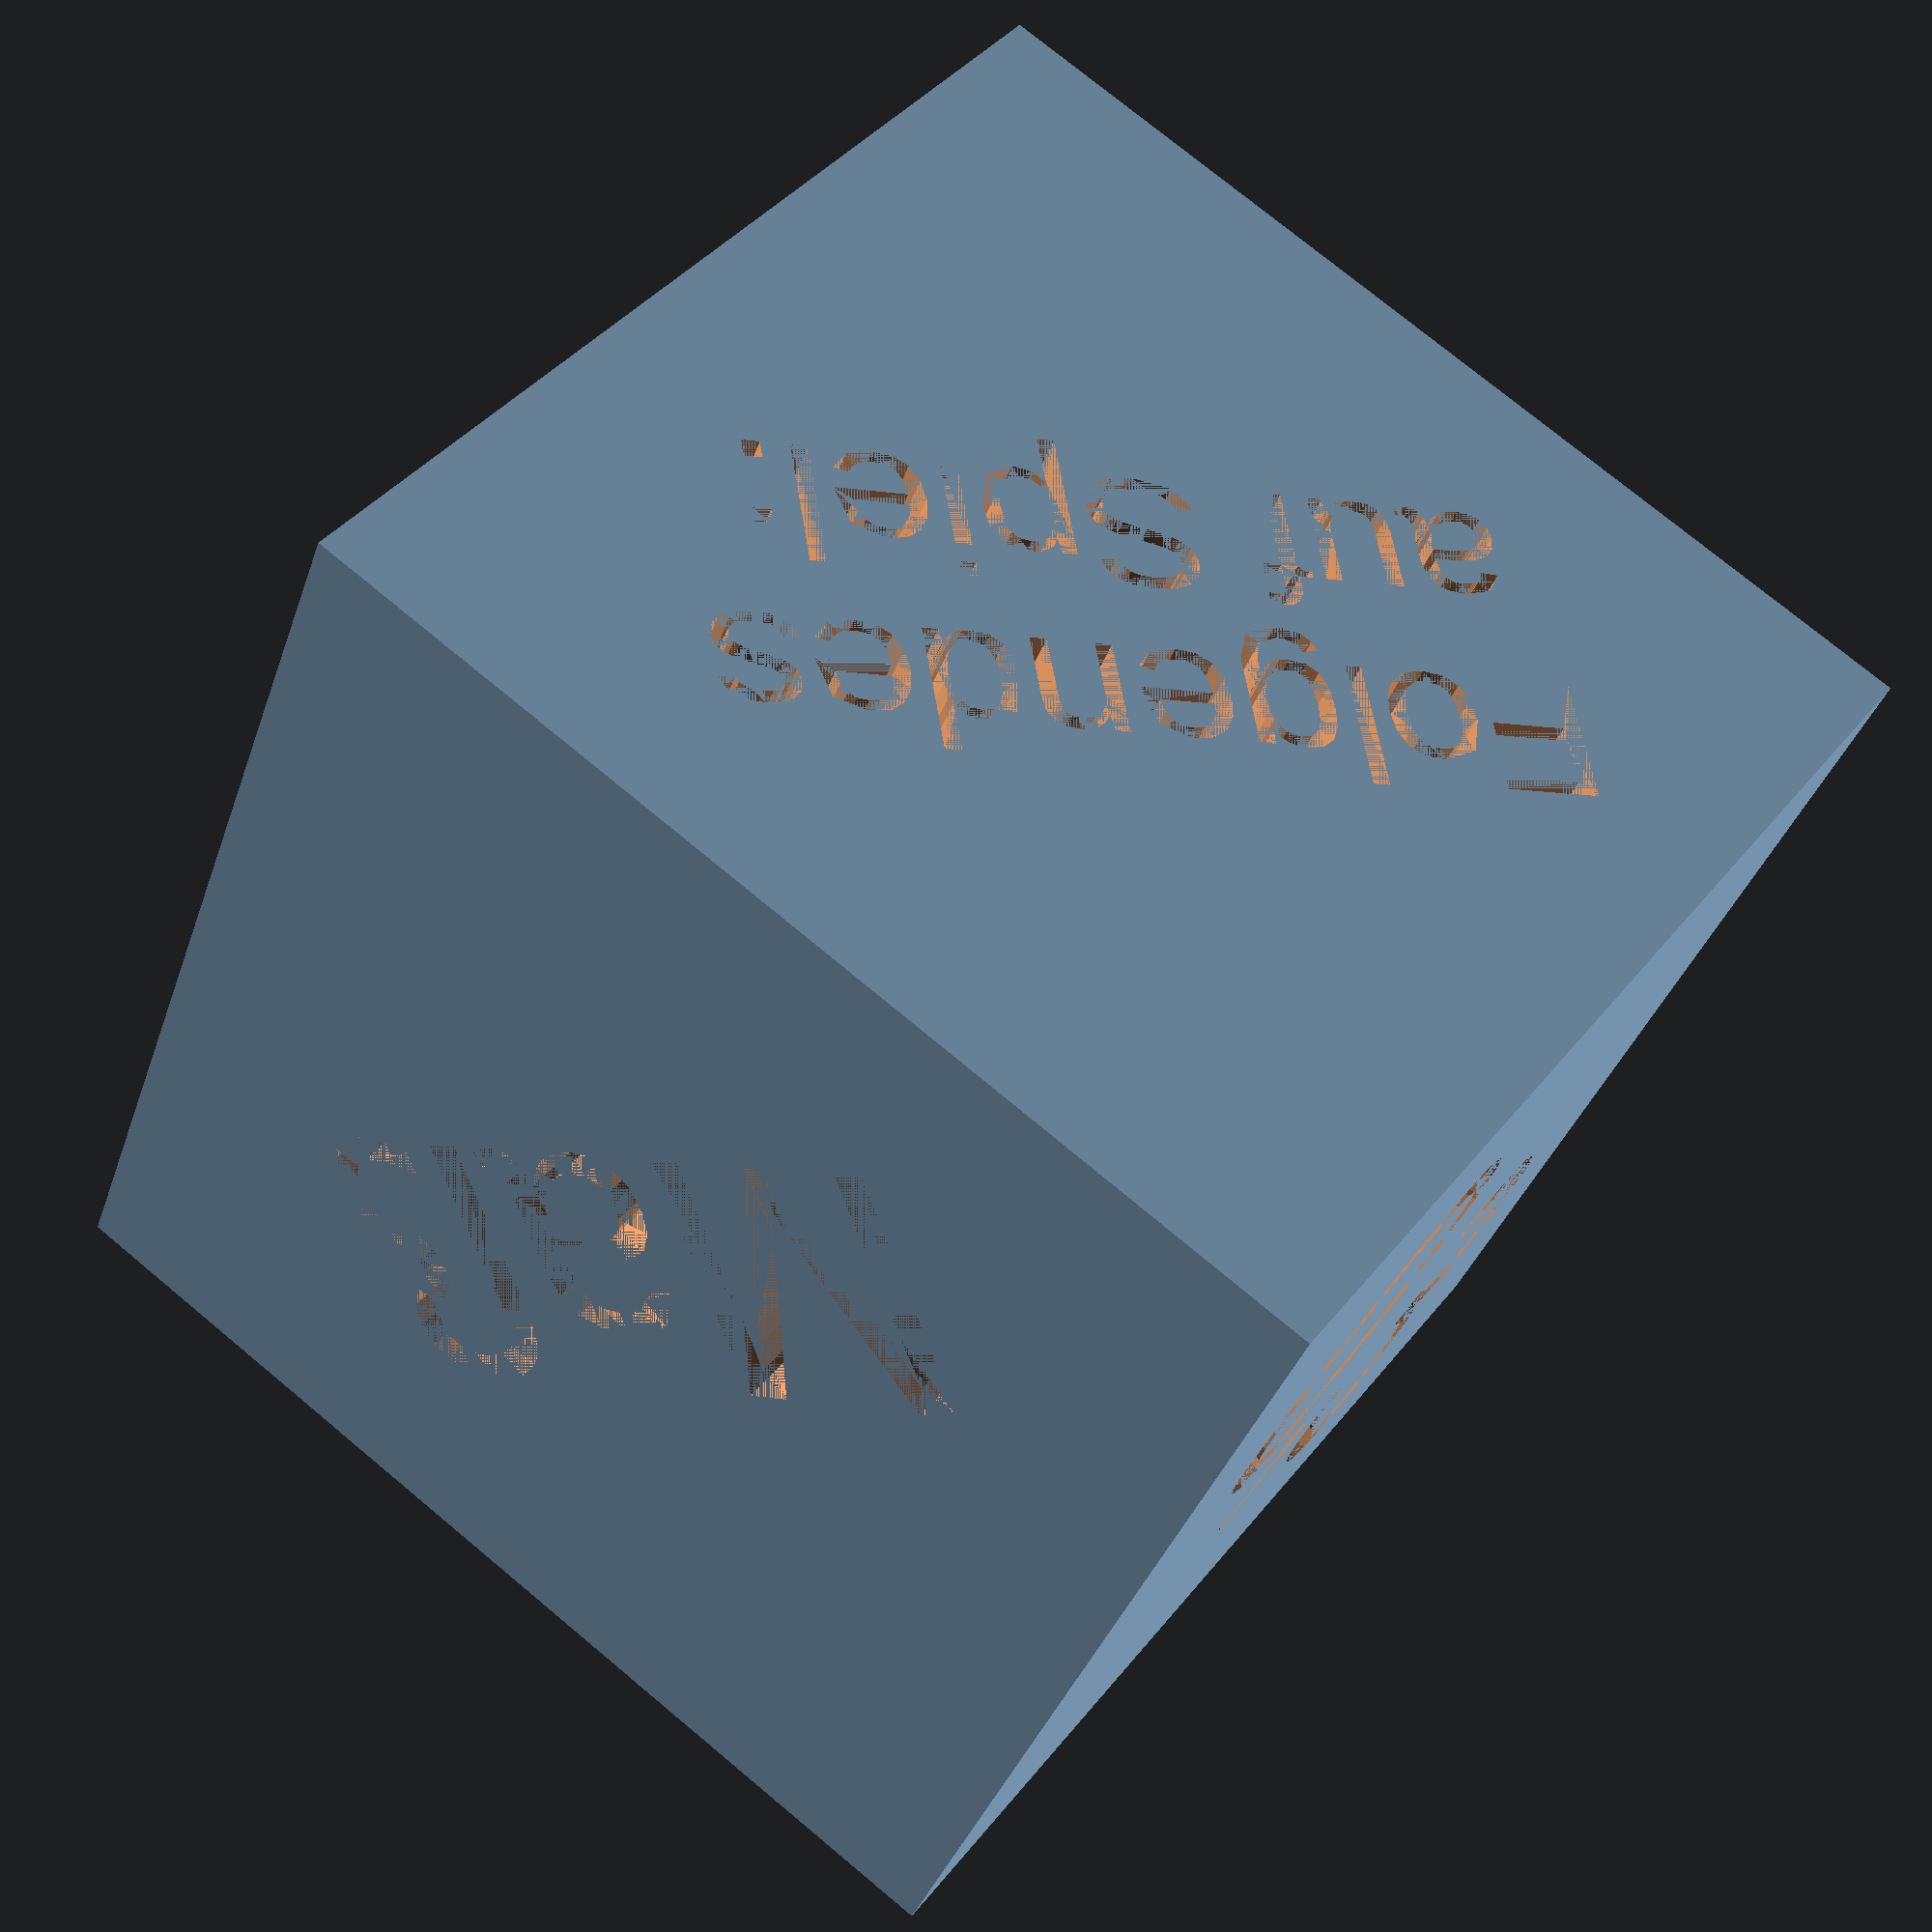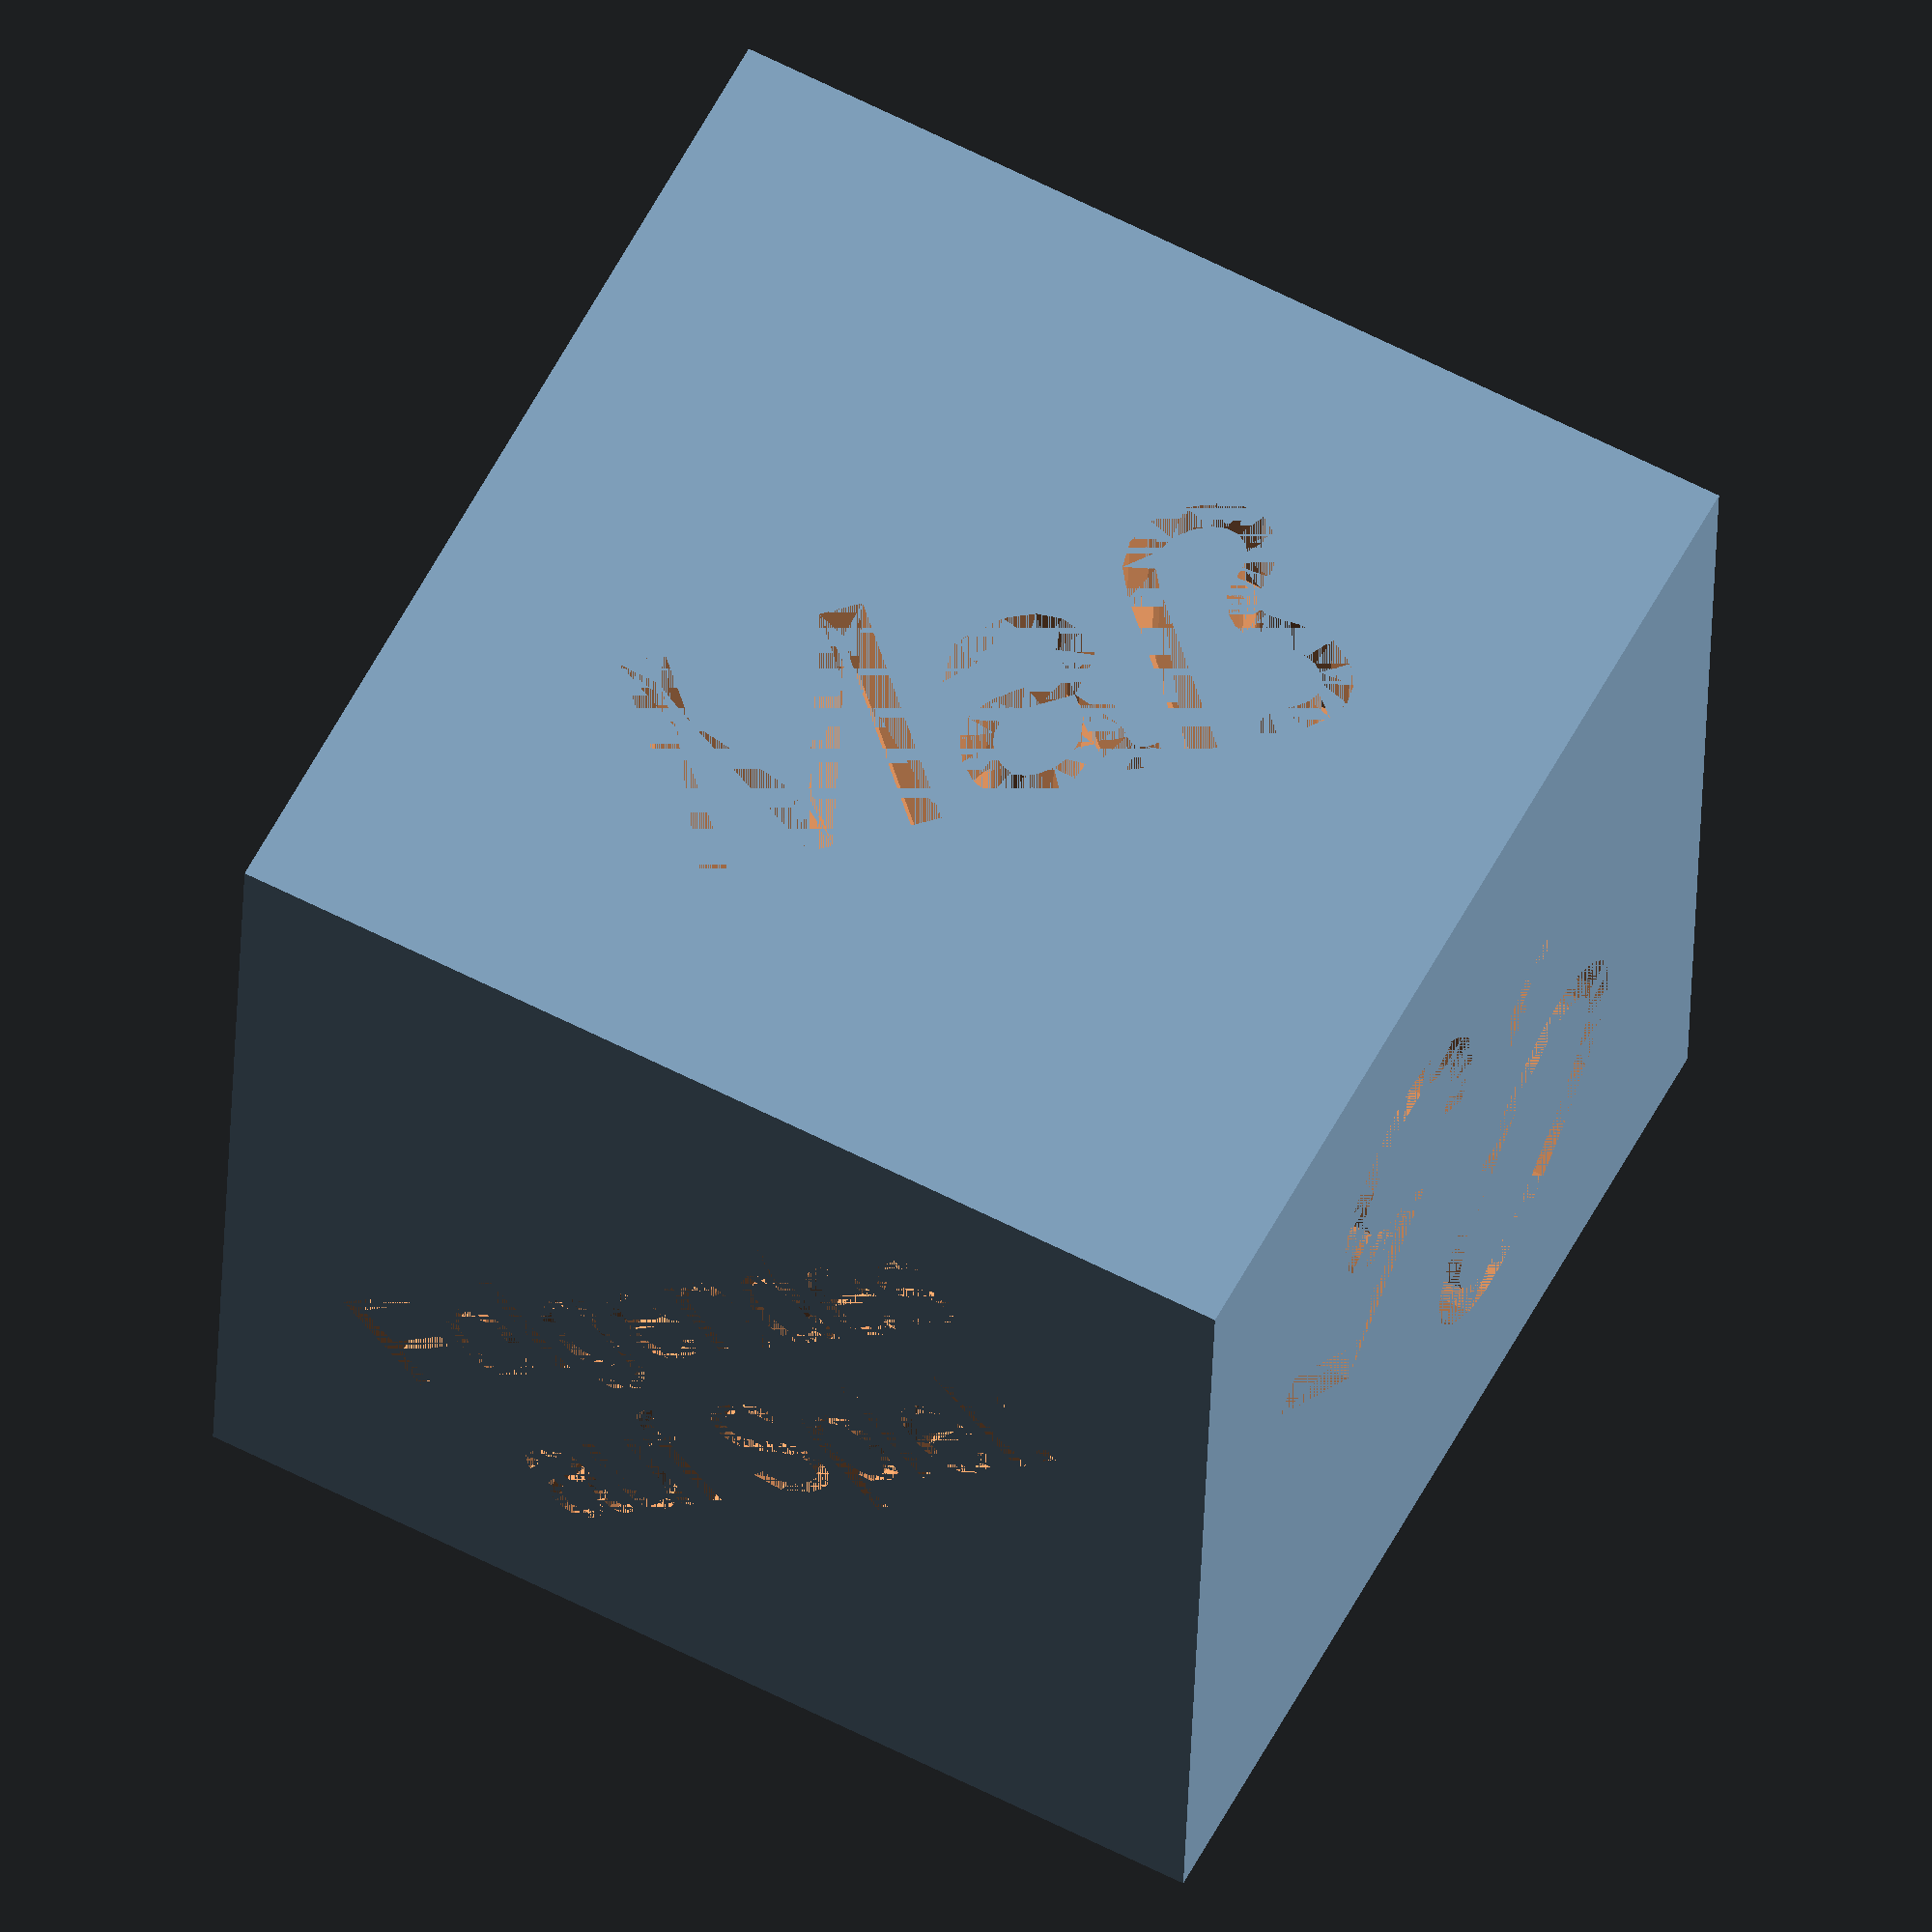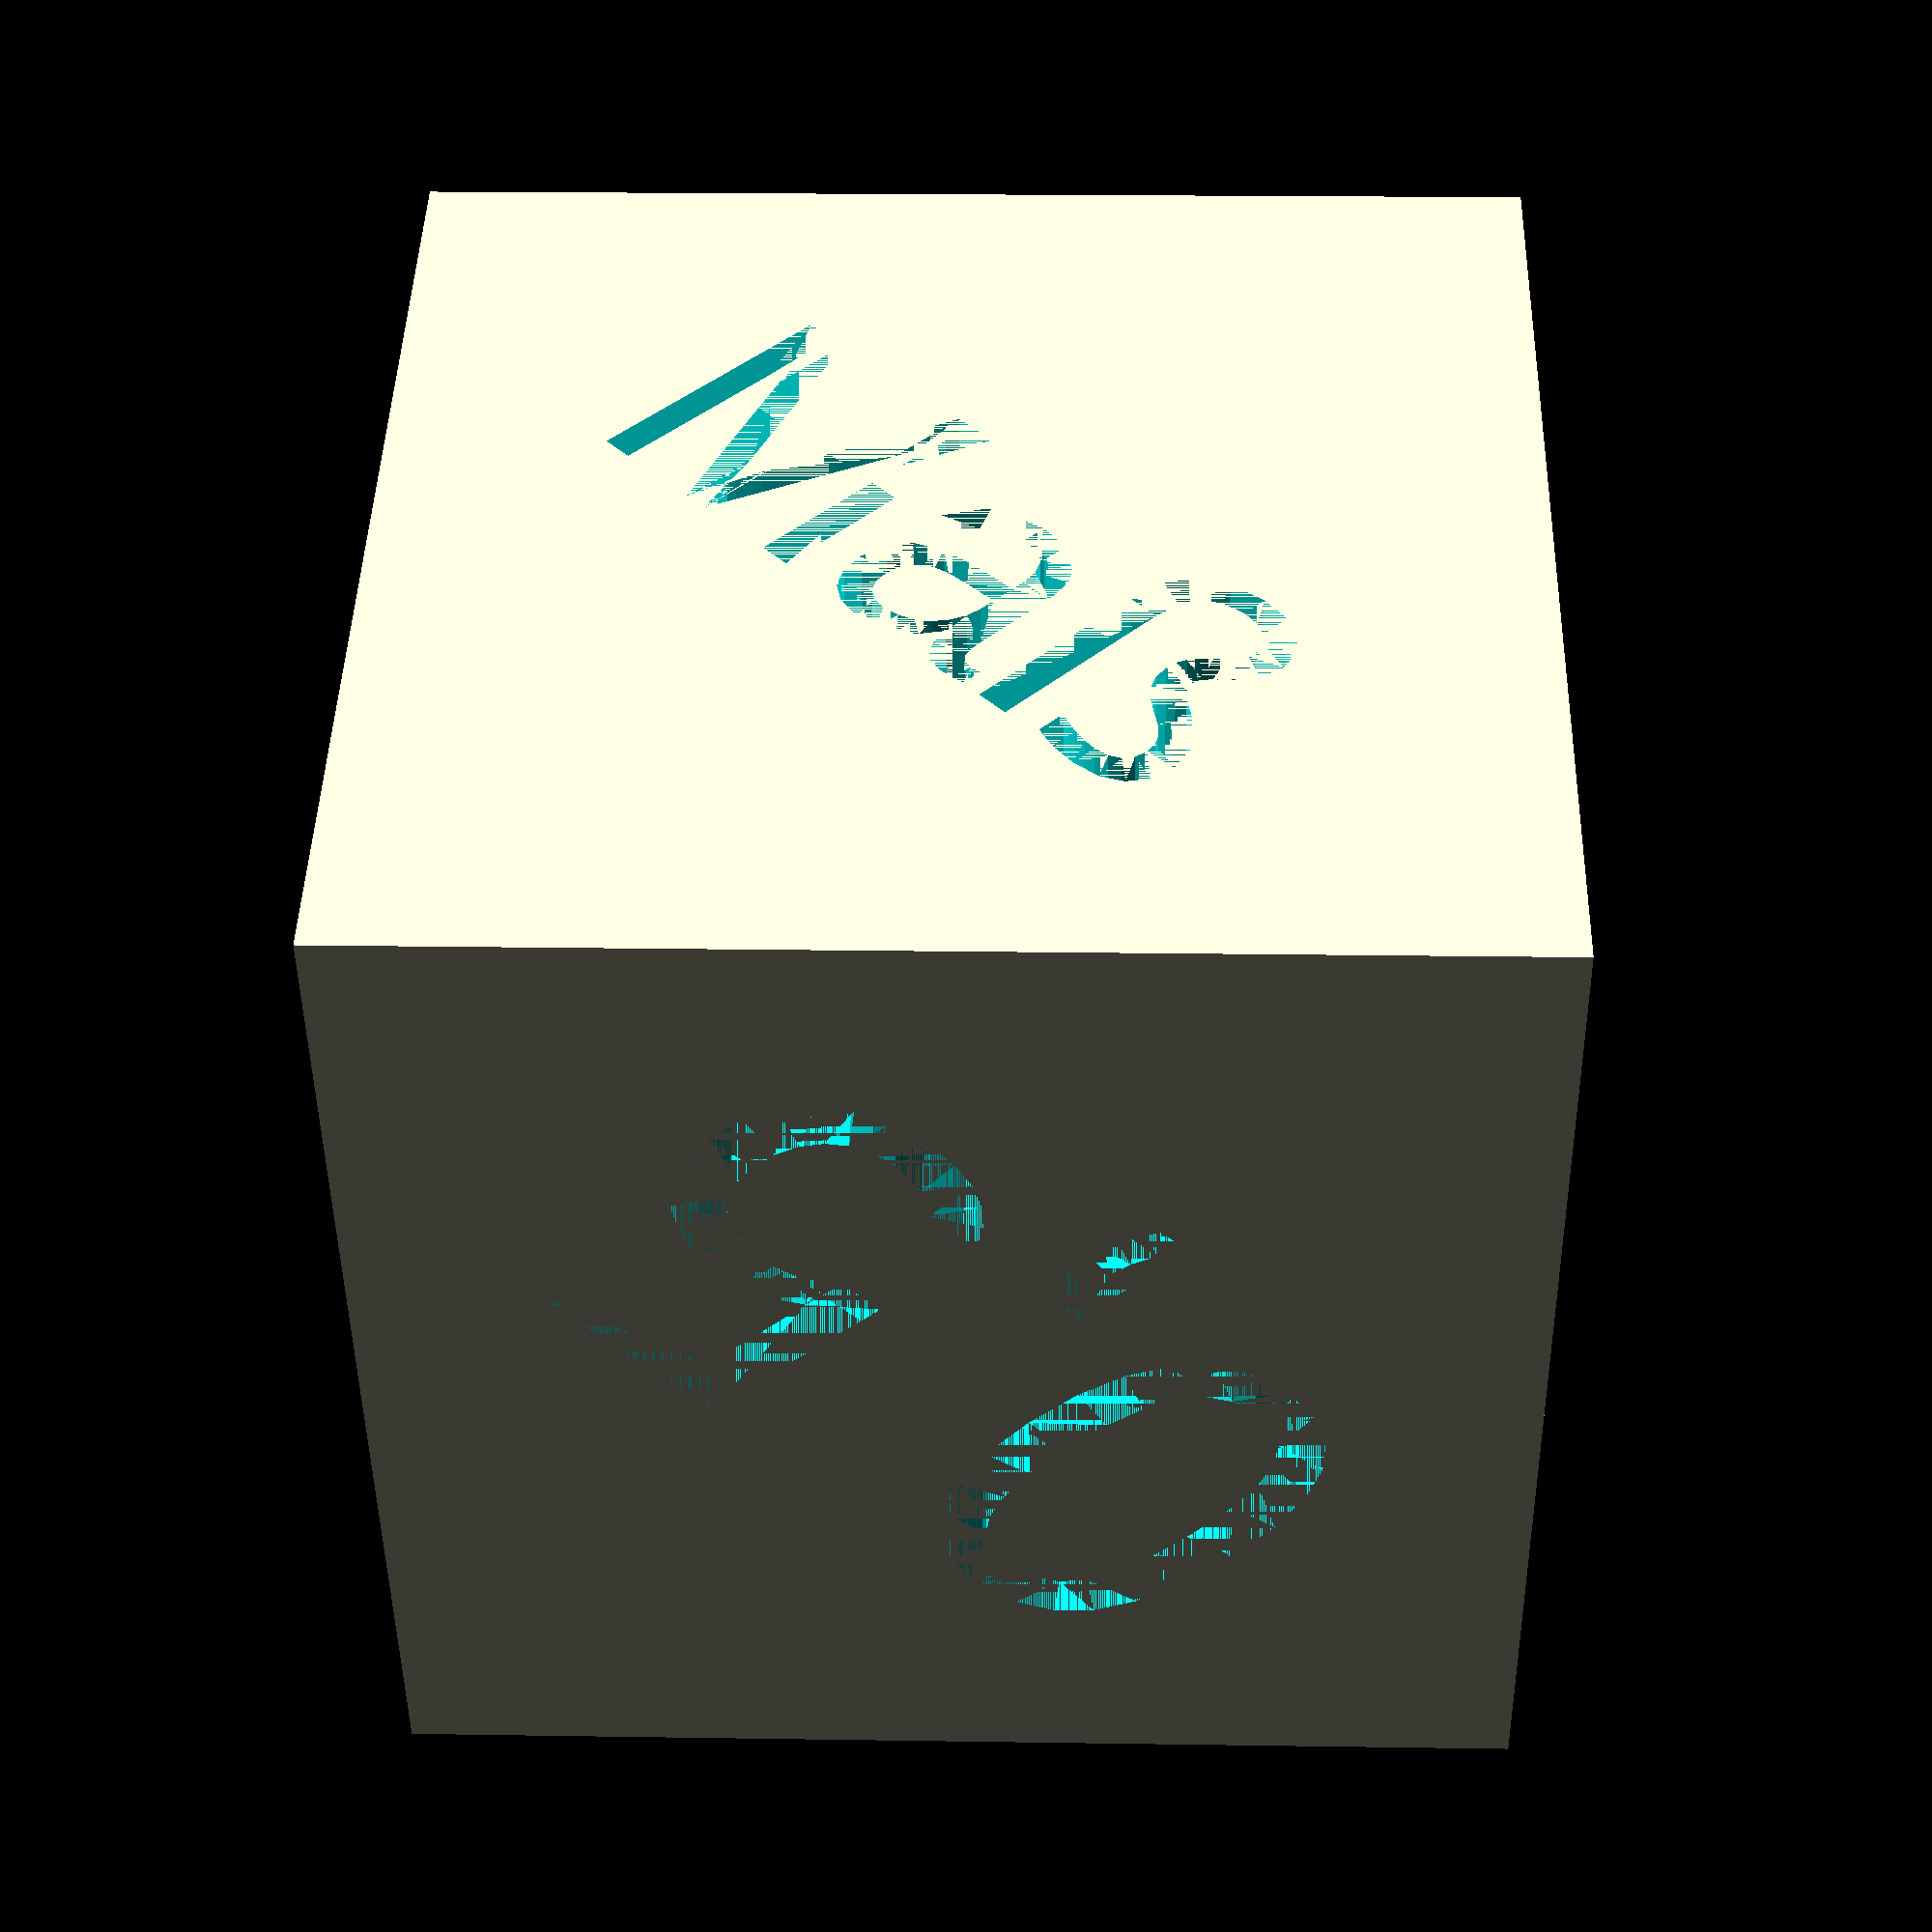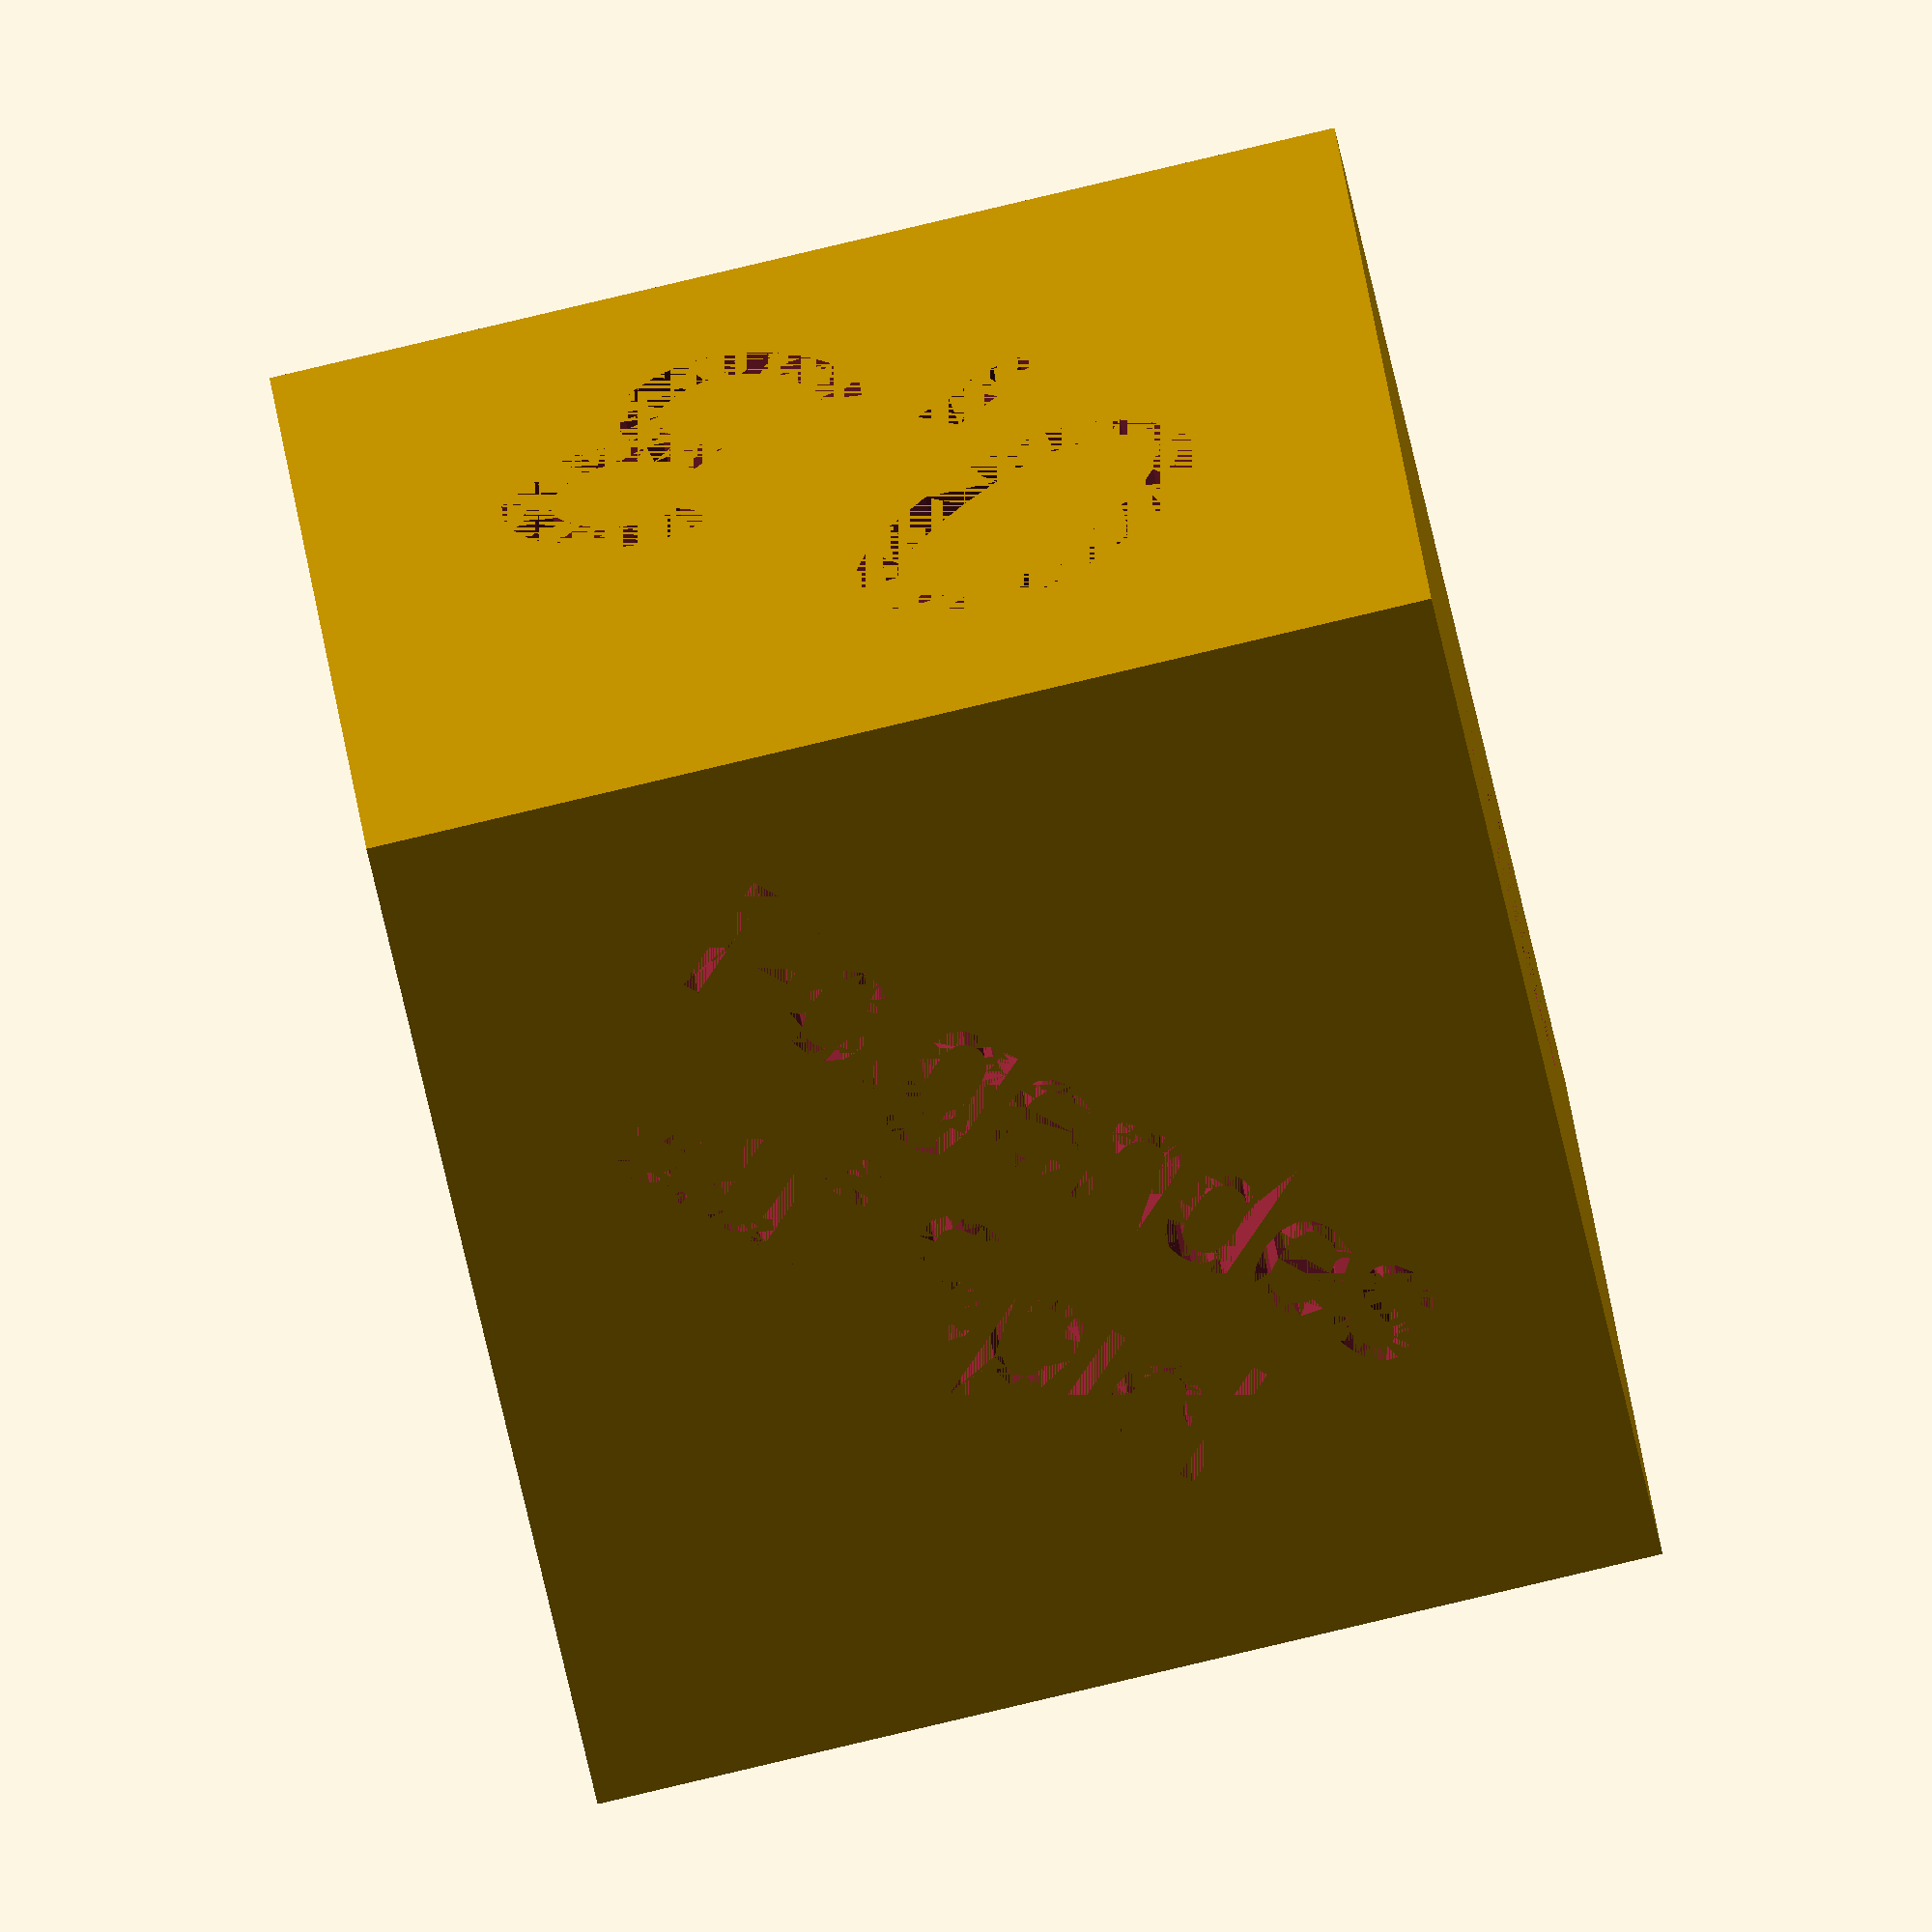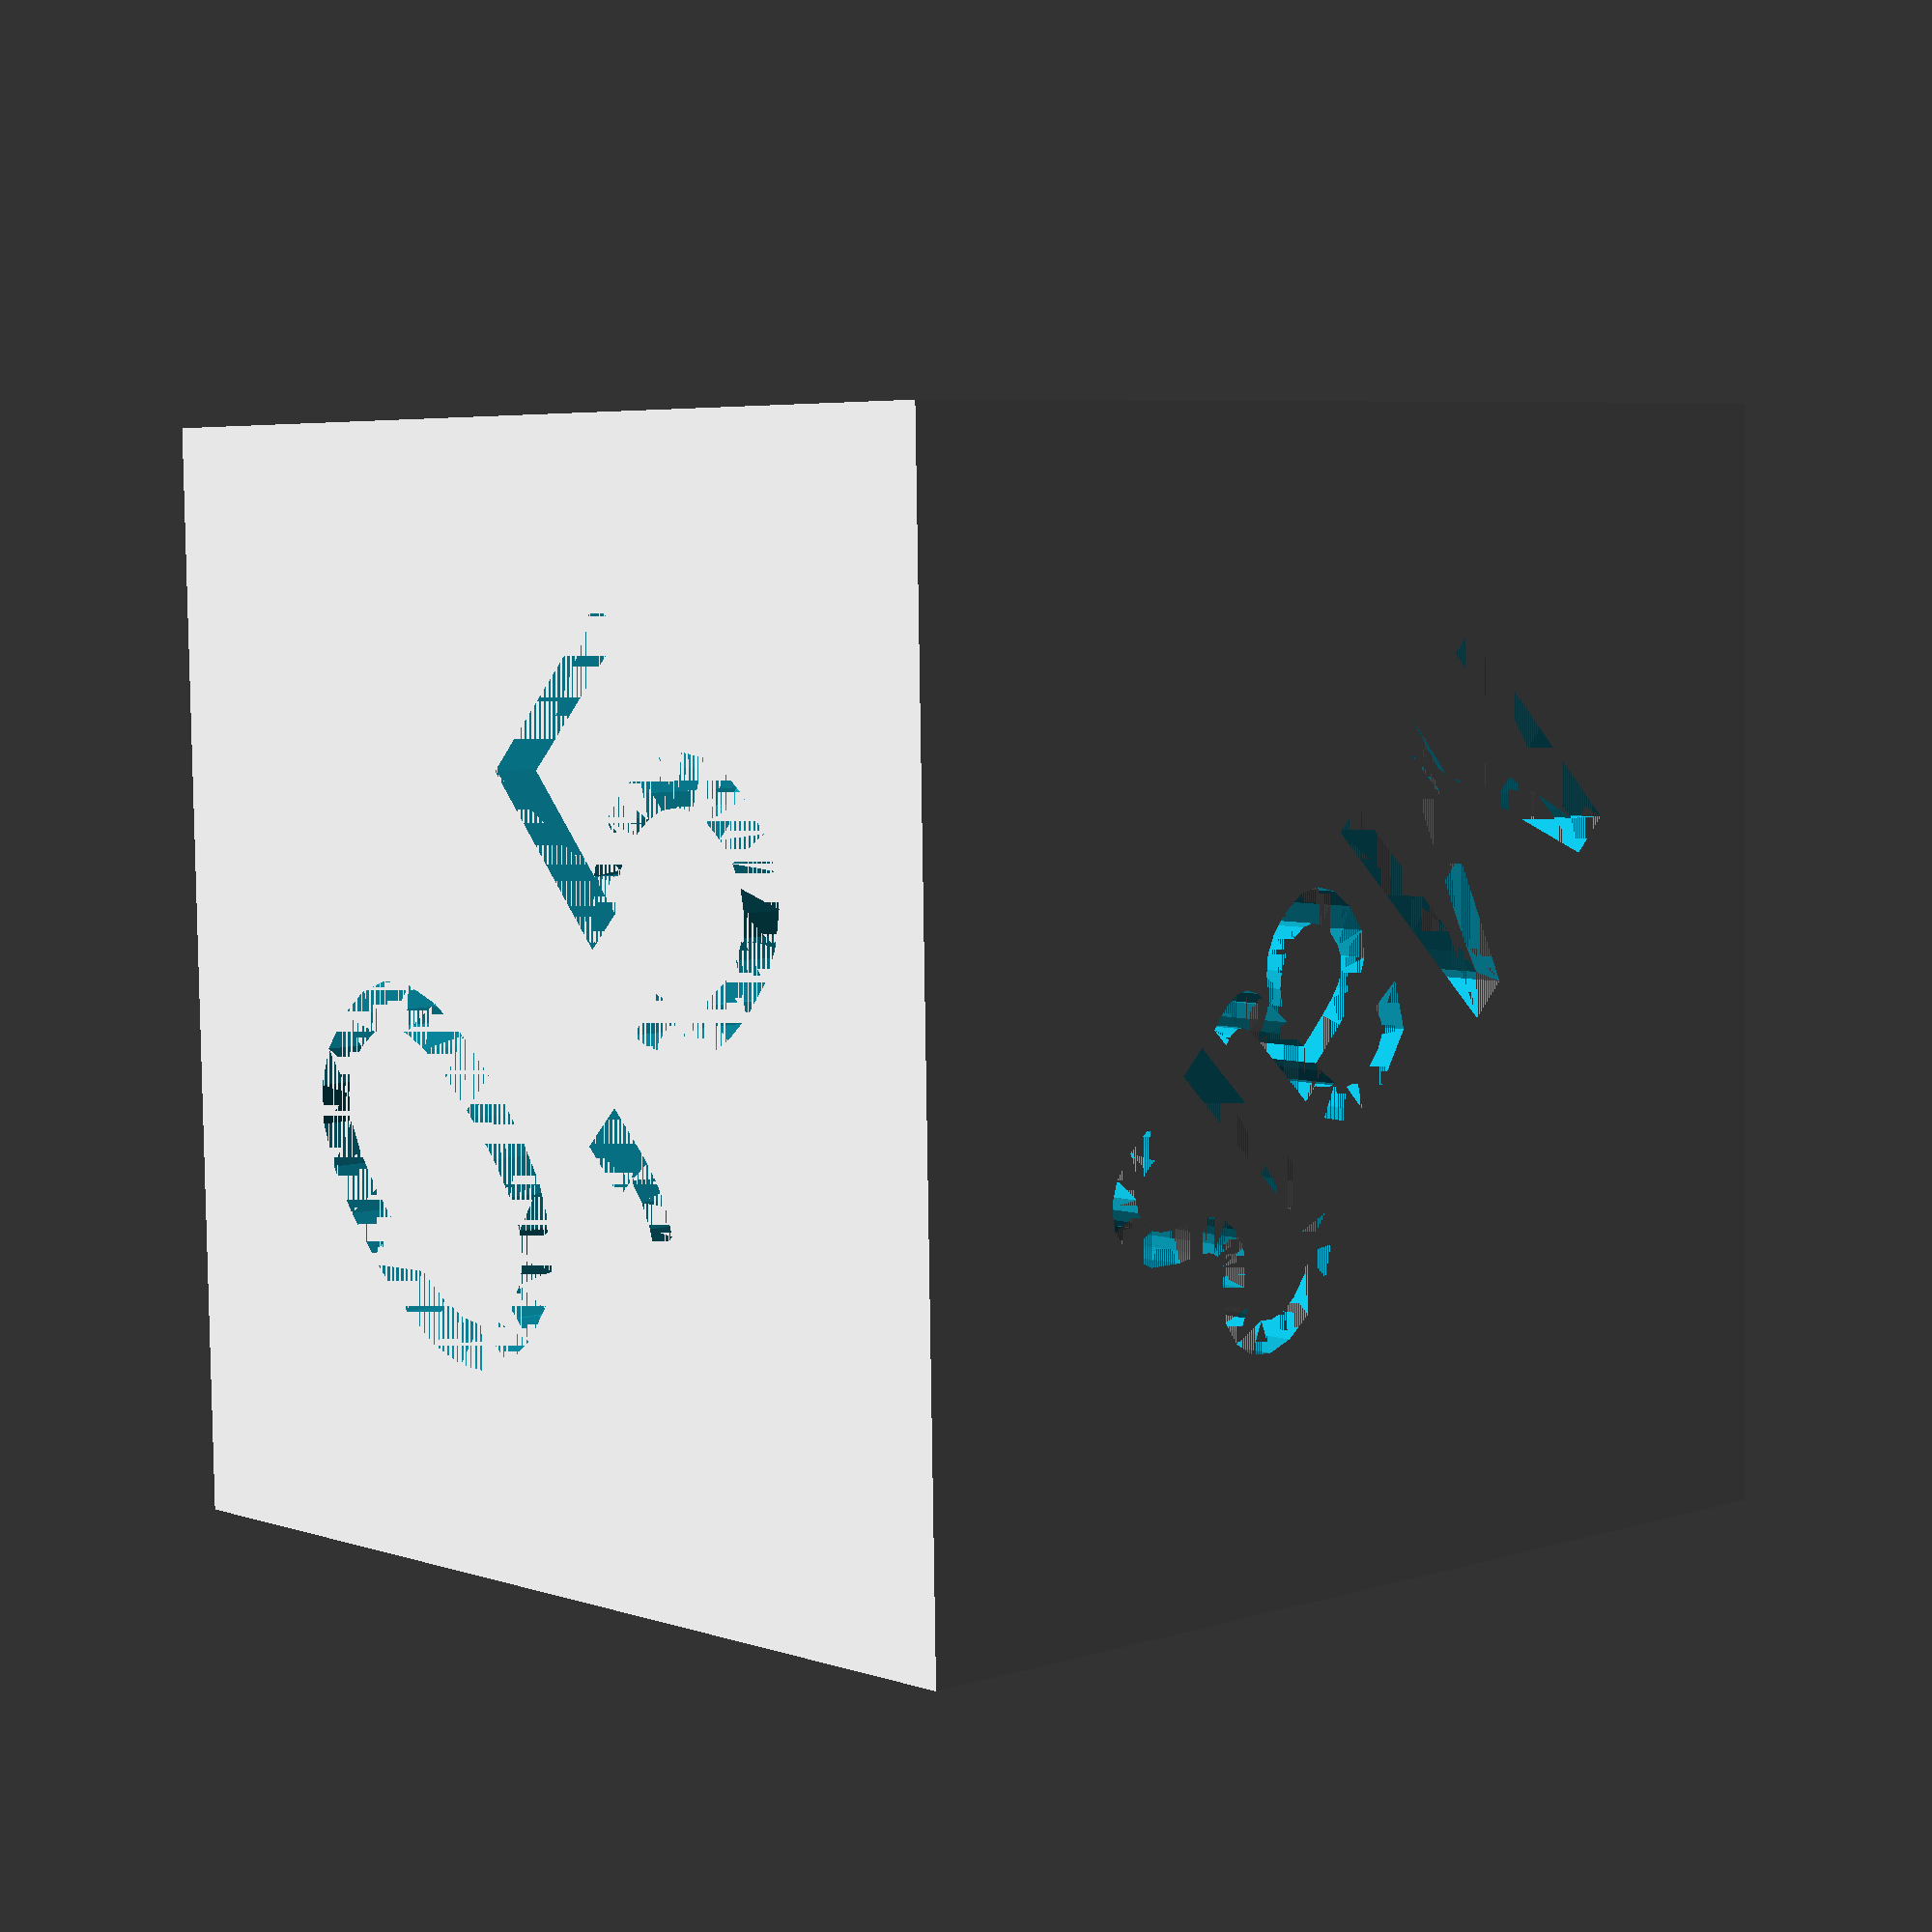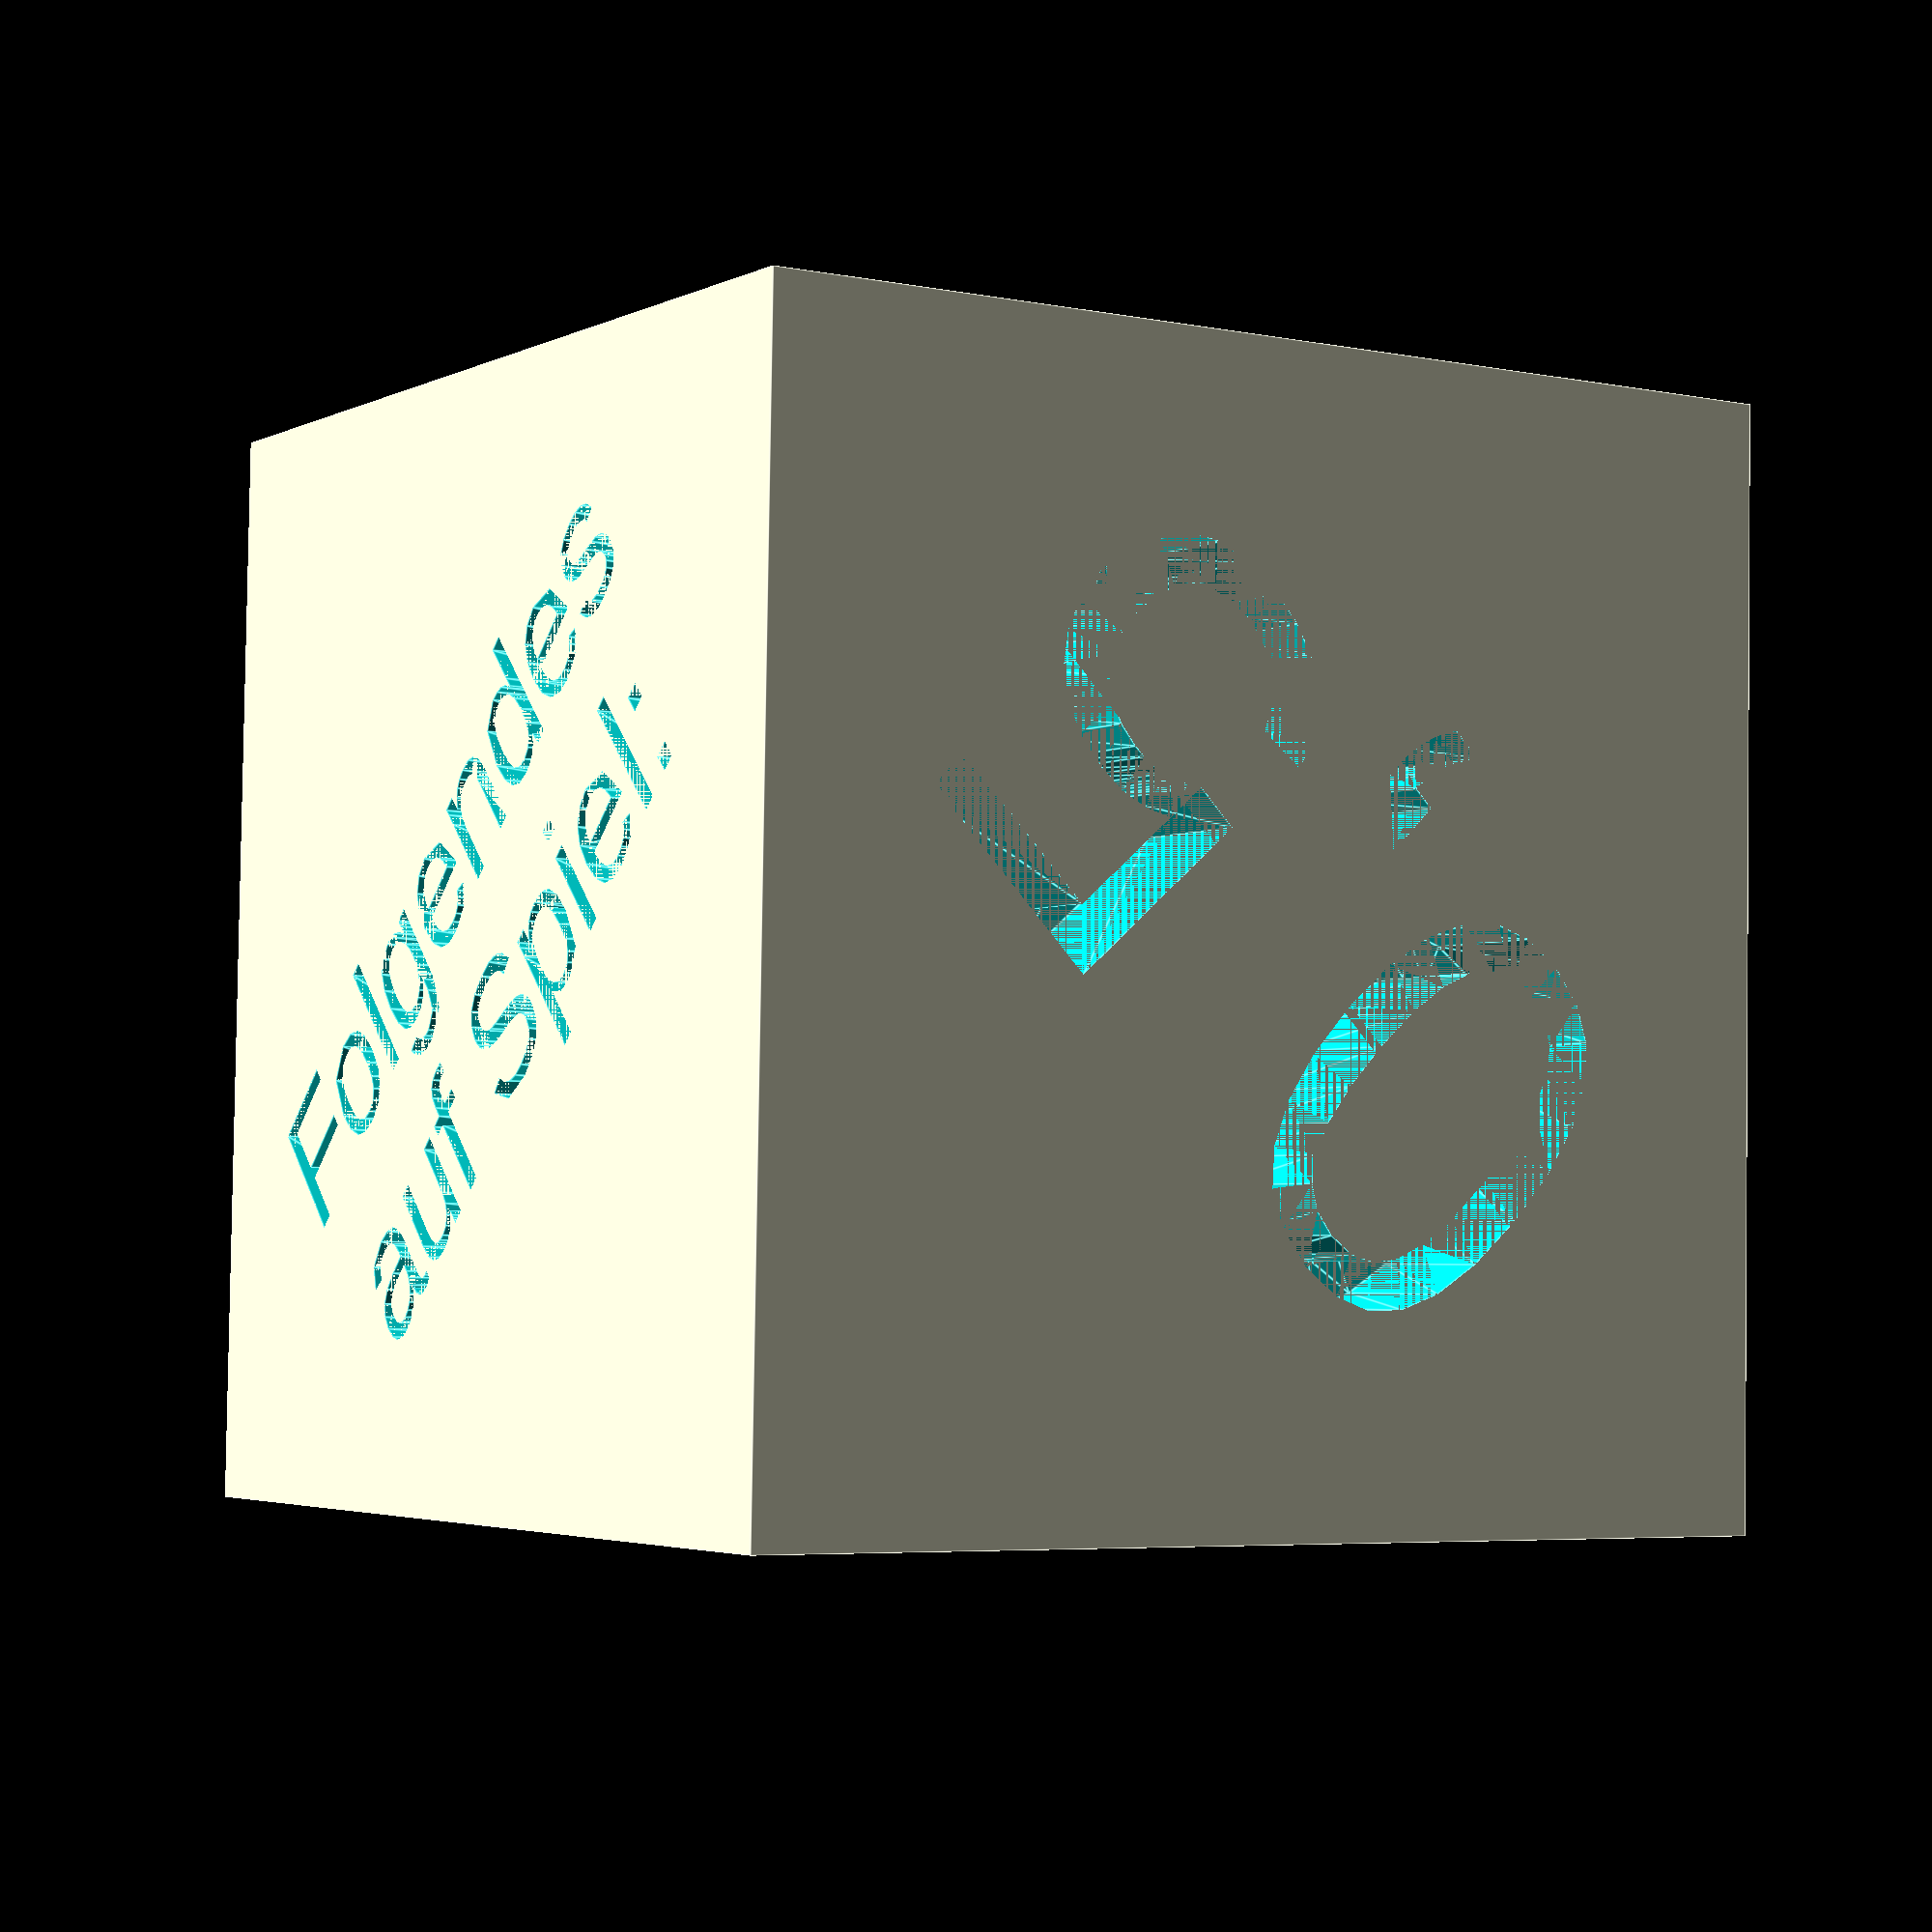
<openscad>
difference() {
    cube([16, 16, 16], center=true);
    
    // top
    rotate([0, 0, 45]) translate([0, -3, 6]) linear_extrude(2) text("0,3", size=6, halign="center");
    
    // bottom
    rotate([0, 0, 45]) translate([0, -3, -6]) rotate([0, 180, 0]) linear_extrude(2) text("0,5", size=6, halign="center");
    
    // front
    rotate([0, 45, 0]) translate([0, -6, -2]) rotate([90, 0, 0]) linear_extrude(2) text("Maß", size=4, halign="center");
    
    // back
    rotate([0, 45, 0]) translate([0, 6, -2]) rotate([90, 0, 180]) linear_extrude(2) text("Kanne", size=4, halign="center");
    
    // left
    rotate([45, 0, 0]) translate([-6, 0, -1.5]) rotate([90, 0, -90]) linear_extrude(2) {
        translate([0, 2, 0]) text("Folgendes", size=2, halign="center");
        translate([0, -1, 0]) text("auf Spiel:", size=2, halign="center");
    }
    
    // right
    rotate([45, 0, 0]) translate([6, 0, -1.5]) rotate([90, 0, 90]) linear_extrude(2) {
        translate([0, 2.5, 0]) text("Staff-", size=3, halign="center");
        translate([0, -1.5, 0]) text("ette!", size=3, halign="center");
    }
    
}
</openscad>
<views>
elev=104.5 azim=298.9 roll=230.3 proj=p view=wireframe
elev=117.8 azim=356.4 roll=62.5 proj=o view=solid
elev=135.9 azim=0.7 roll=358.5 proj=p view=solid
elev=243.3 azim=84.8 roll=167.8 proj=o view=wireframe
elev=173.6 azim=271.3 roll=312.5 proj=p view=solid
elev=183.2 azim=359.0 roll=32.1 proj=p view=edges
</views>
